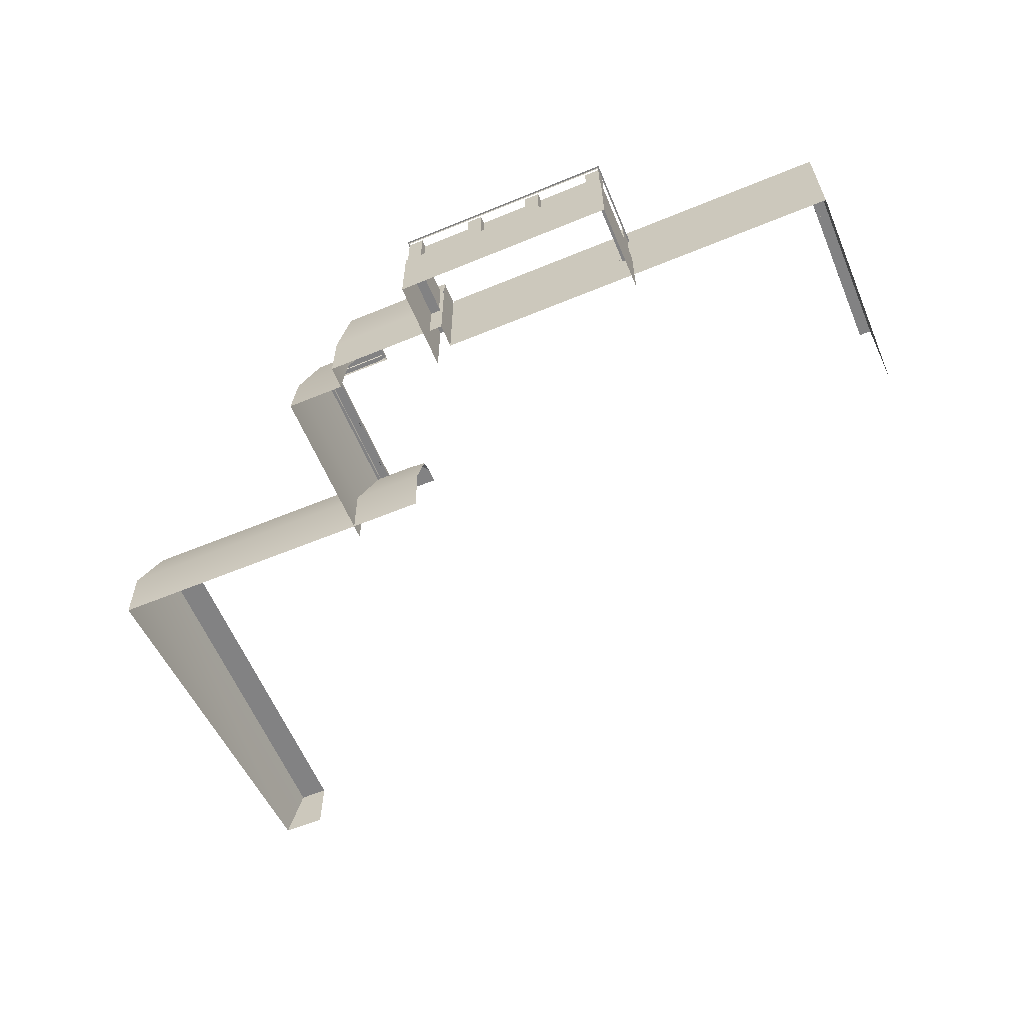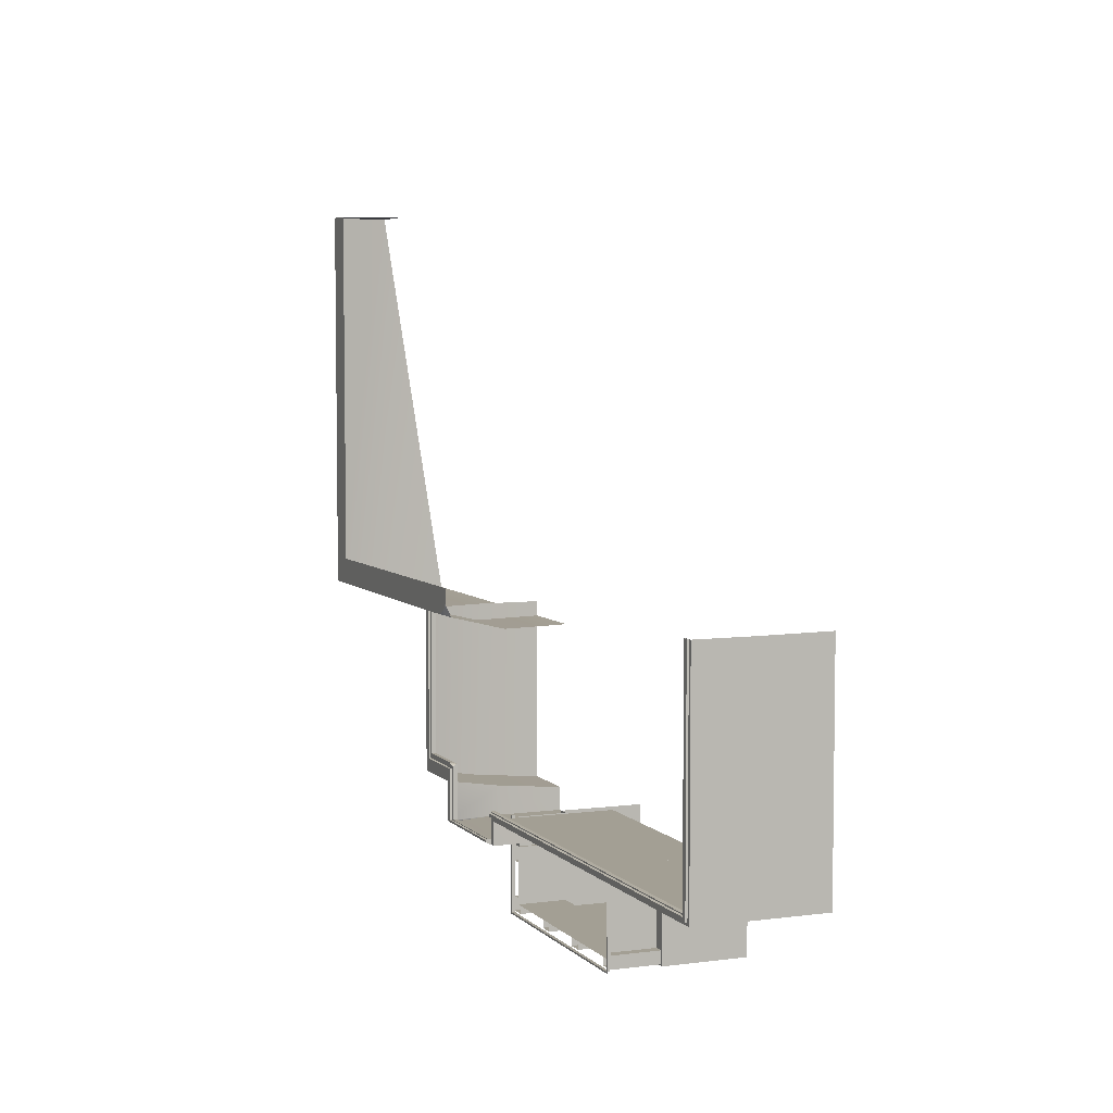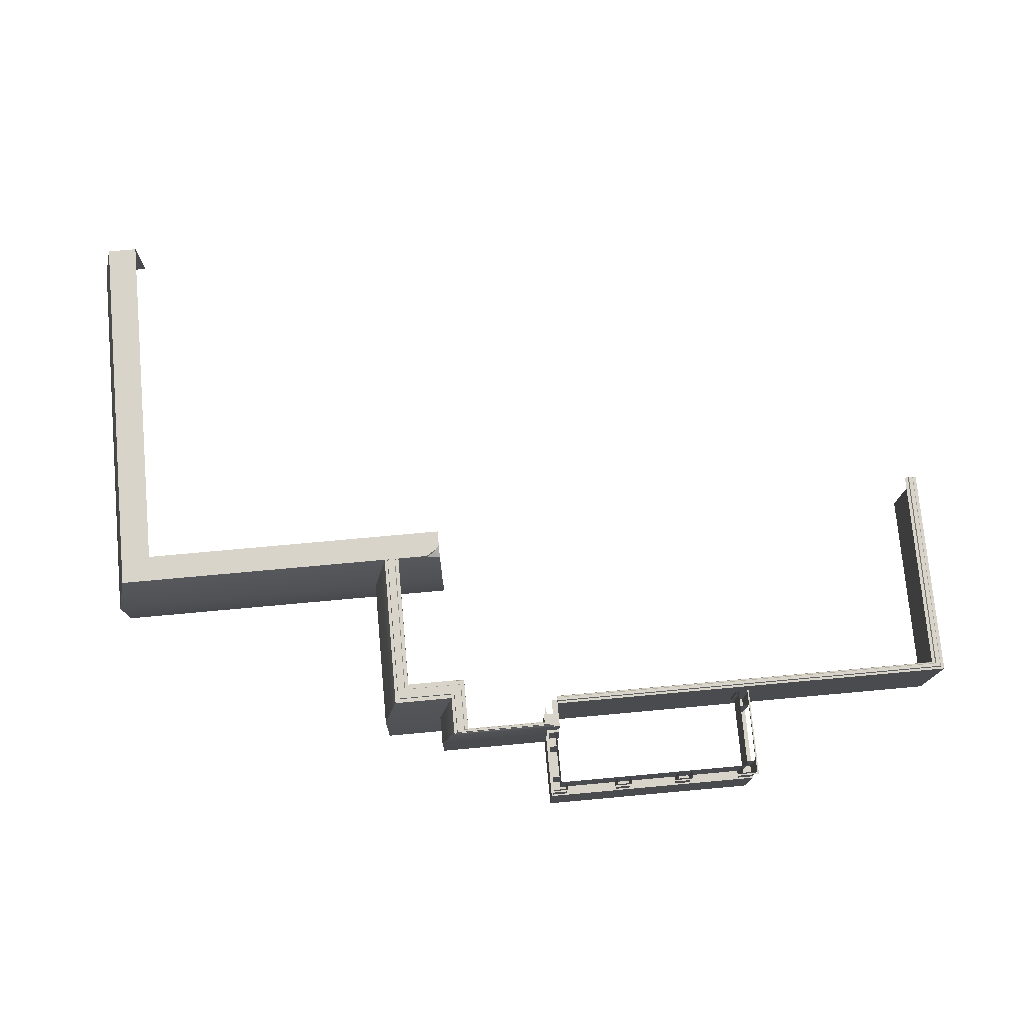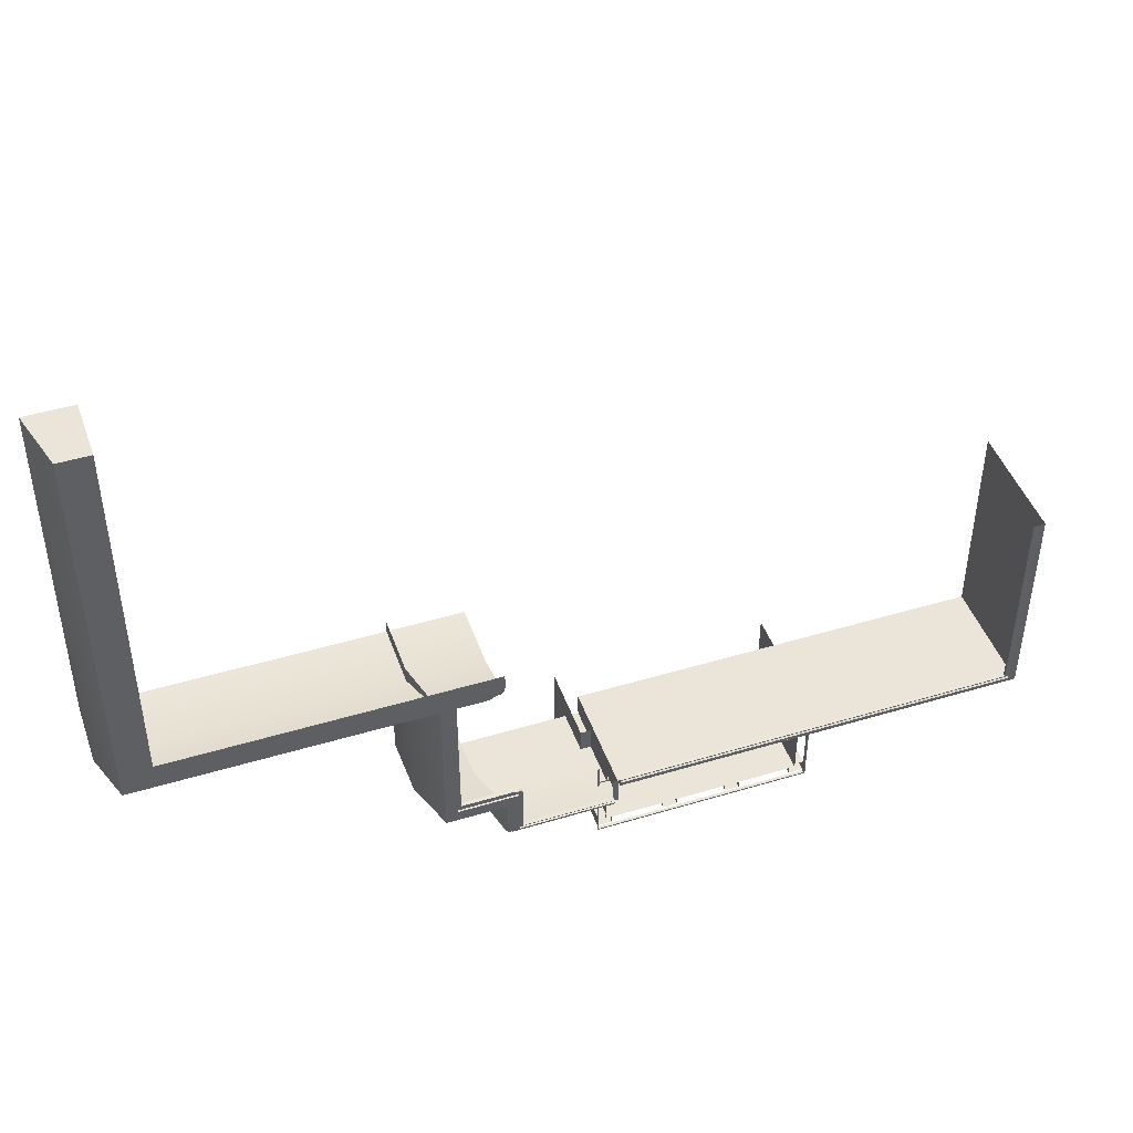
<metadata>
{"format":"obj","ext":"obj","renderer":"f3d","projection":"perspective","resolution":1024,"background":"white","views":[{"elev":-60.9,"azim":22.8,"up":"+Z"},{"elev":5.4,"azim":67.8,"up":"+Y"},{"elev":75.6,"azim":-5.2,"up":"+Z"},{"elev":45.3,"azim":-19.2,"up":"+Y"}]}
</metadata>
<code>
g Bg_Uptown_STR_Base_Wall_01
v 1.47 -16.83 4.828
v -3.35 -16.83 4.828
v 1.45 -16.83 4.828
v -5.645 -4.159 4.835
v -6.509 -4.101 5.067
v -5.842 -4.134 4.935
v -5.645 -5.061 1.228
v -26.65 -4.061 5.228
v -6.619 -4.061 5.228
v -26.65 -5.061 1.228
v -29.65 -5.061 1.228
v -28.65 -4.061 5.228
v -5.906 -3.647 5.228
v -5.645 -2.3 5.228
v -5.645 -3.294 5.228
v -26.65 -4.061 5.228
v -6.619 -4.061 5.228
v -15.49 -2.3 5.228
v -26.3 -2.3 5.228
v -26.65 -2.3 5.228
v 1.85 -15.4 5.128
v 1.85 -15.15 5.028
v 1.85 -15.2 5.128
v 1.85 -15.45 5.028
v 1.47 -17.18 4.928
v -5.65 -17.1 5.108
v 1.47 -17.1 5.108
v -5.783 -17.2 4.828
v 1.47 -17.2 4.828
v 1.85 -17.2 1.228
v 1.85 -17.2 4.828
v -6.65 -17.2 1.228
v 29.65 -15.6 5.028
v 1.85 -15.6 4.838
v 1.85 -15.6 5.028
v 29.65 -15.6 1.228
v 1.85 -15.6 4.828
v 1.836 -15.6 1.229
v -5.65 -17.1 5.108
v -6.65 -15.3 1.228
v -5.65 -14.55 5.108
v -6.65 -17.2 1.228
v -5.783 -17.2 4.828
v -4.65 -13.3 4.944
v -4.65 -16.83 5.108
v -4.65 -13.49 5.108
v -4.65 -16.33 4.828
v -4.65 -13.3 4.828
v -4.65 -16.83 4.828
v 29.65 -1.3 5.028
v 29.65 -15.6 1.228
v 29.65 -15.6 5.028
v 29.65 -1.294 1.228
v 28.85 -15.08 5.028
v 1.85 -15.6 5.028
v 1.85 -15.08 5.028
v 29.65 -15.6 5.028
v -5.448 -17.07 5.108
v -5.65 -14.55 5.108
v -5.448 -14.29 5.108
v -5.65 -17.1 5.108
v -3.35 -16.83 4.828
v -4.65 -16.83 5.108
v -4.65 -16.83 4.828
v 1.47 -16.83 4.928
v 1.47 -16.83 4.828
v 1.47 -16.83 5.108
v 1.47 -17.1 5.108
v -5.448 -17.07 5.108
v 1.47 -17.07 5.108
v -5.65 -17.1 5.108
v 1.47 -16.87 5.108
v -4.65 -16.83 5.108
v 1.47 -16.83 5.108
v -4.897 -16.87 5.108
v -4.897 -13.62 5.108
v -4.65 -16.83 5.108
v -4.897 -16.87 5.108
v -4.65 -13.49 5.108
v -4.737 -13.41 5.108
v 1.47 -16.83 4.928
v 1.47 -16.87 5.108
v 1.47 -16.83 5.108
v 1.47 -16.9 5.208
v 1.47 -17.04 5.208
v 1.47 -17.07 5.108
v 1.47 -17.1 5.108
v 1.47 -17.18 4.928
v 1.85 -15.3 4.828
v 1.85 -15.6 4.838
v 1.85 -15.6 4.828
v 1.85 -15.03 4.838
v 1.85 -15.03 4.828
v 1.85 -15.08 5.028
v 1.85 -15.6 5.028
v 28.85 -15.08 5.028
v 28.85 -5 4.848
v 28.85 -5 5.028
v 28.85 -5.2 4.848
v 28.85 -15.03 4.848
v 28.85 -15.03 4.838
v 15.65 -15.03 4.838
v 1.85 -15.08 5.028
v 1.85 -15.03 4.838
v 28.85 -15.08 5.028
v 28.85 -15.03 4.838
v 15.65 -15.03 4.828
v 1.85 -15.03 4.838
v 1.85 -15.03 4.828
v 15.65 -15.03 4.838
v 28.85 -1.3 5.028
v 28.85 -15.08 5.028
v 28.85 -5 5.028
v 29.65 -15.6 5.028
v 29.65 -1.3 5.028
v 1.85 -17.2 1.228
v 1.85 -15.6 4.828
v 1.836 -15.6 1.229
v 1.85 -17.2 4.828
v -9.65 -14.55 5.108
v -10.65 -3.995 1.228
v -9.65 -3.995 5.108
v -10.65 -15.3 1.228
v -5.65 -14.55 5.108
v -9.448 -14.29 5.108
v -5.448 -14.29 5.108
v -9.65 -14.55 5.108
v -5.65 -14.55 5.108
v -10.65 -15.3 1.228
v -9.65 -14.55 5.108
v -6.65 -15.3 1.228
v -8.65 -3.995 4.828
v -8.65 -13.3 5.108
v -8.65 -3.995 5.108
v -8.65 -13.3 4.828
v -9.65 -14.55 5.108
v -9.448 -3.995 5.108
v -9.448 -14.29 5.108
v -9.65 -3.995 5.108
v -8.65 -13.3 5.108
v -4.897 -13.62 5.108
v -8.897 -13.62 5.108
v -4.737 -13.41 5.108
v -5.301 -13.3 5.108
v -8.65 -13.3 5.108
v -8.897 -3.995 5.108
v -8.65 -3.995 5.108
v -8.897 -13.62 5.108
v -9.418 -3.995 5.208
v -8.897 -3.995 5.108
v -8.927 -3.995 5.208
v -9.448 -3.995 5.108
v -4.65 -13.3 4.944
v -5.45 -13.3 4.828
v -4.65 -13.3 4.828
v -5.301 -13.3 5.108
v -4.747 -13.3 5.013
v -5.45 -13.3 4.838
v -5.65 -13.3 4.838
v -8.65 -13.3 4.828
v -5.65 -13.3 4.828
v -8.65 -13.3 5.108
v 1.05 -17.4 3.172
v 1.849 -17.08 3.172
v 1.05 -17.08 3.172
v 1.849 -17.4 3.172
v 14.65 -21.5 0.07189
v 14.65 -21 3.172
v 14.65 -21.5 3.172
v 14.65 -21 0.07189
v 15.65 -20.7 0.07189
v 15.05 -20.7 3.172
v 15.05 -20.7 0.07189
v 15.65 -20.7 3.172
v 15.05 -16.7 0.07189
v 15.65 -16.7 3.172
v 15.65 -16.7 0.07189
v 15.05 -16.7 3.172
v 15.65 -16.7 3.172
v 15.65 -15.8 0.07189
v 15.65 -16.7 0.07189
v 15.65 -15.8 3.172
v 15.65 -15.8 0.07189
v 14.85 -15.8 3.172
v 14.85 -15.8 0.07189
v 15.65 -15.8 3.172
v 10.05 -21.5 0.07189
v 11.05 -21.5 3.172
v 11.05 -21.5 0.07189
v 10.05 -21.5 3.172
v 6.65 -21.5 3.172
v 6.65 -21 0.07189
v 6.65 -21.5 0.07189
v 6.65 -21 3.172
v 5.65 -21.5 3.172
v 6.65 -21.5 0.07189
v 5.65 -21.5 0.07189
v 6.65 -21.5 3.172
v 5.65 -21.5 0.07189
v 5.65 -21 3.172
v 5.65 -21.5 3.172
v 5.65 -21 0.07189
v 1.05 -18.4 0.07189
v 1.649 -18.4 3.172
v 1.649 -18.4 0.07189
v 1.05 -18.4 3.172
v 1.05 -18.4 0.07189
v 1.05 -17.4 3.172
v 1.05 -18.4 3.172
v 1.05 -17.4 0.07189
v 1.849 -17.4 0.07189
v 1.05 -17.4 3.172
v 1.05 -17.4 0.07189
v 1.849 -17.4 3.172
v 1.05 -21.5 0.07189
v 2.049 -21.5 3.172
v 2.049 -21.5 0.07189
v 1.05 -21.5 3.172
v 1.05 -21.5 0.07189
v 1.05 -20.6 3.172
v 1.05 -21.5 3.172
v 1.05 -20.6 0.07189
v 1.649 -20.6 0.07189
v 1.05 -20.6 3.172
v 1.05 -20.6 0.07189
v 1.649 -20.6 3.172
v 2.049 -21.5 3.172
v 2.049 -21 0.07189
v 2.049 -21.5 0.07189
v 2.049 -21 3.172
v 14.85 -15.8 3.172
v 14.85 -15.6 0.07189
v 14.85 -15.8 0.07189
v 14.85 -15.6 3.172
v 11.05 -21.5 3.172
v 11.05 -21 0.07189
v 11.05 -21.5 0.07189
v 11.05 -21 3.172
v 10.05 -21.5 0.07189
v 10.05 -21 3.172
v 10.05 -21.5 3.172
v 10.05 -21 0.07189
v 14.65 -21.5 0.07189
v 15.65 -21.5 3.172
v 15.65 -21.5 0.07189
v 14.65 -21.5 3.172
v 15.65 -20.7 3.172
v 15.65 -21.5 0.07189
v 15.65 -21.5 3.172
v 15.65 -20.7 0.07189
v 15.75 -21.6 0.07189
v 15.75 -15.6 -5.228
v 15.75 -21.6 -5.228
v 15.75 -15.6 0.07189
v 15.05 -21 3.172
v 15.05 -15.6 0.07189
v 15.05 -21 0.07189
v 15.05 -15.6 3.172
v 1.65 -15.58 3.172
v 1.65 -21 0.07189
v 1.65 -15.58 0.07189
v 1.65 -21 3.172
v 15.05 -21 3.172
v 1.65 -21 0.07189
v 1.65 -21 3.172
v 15.05 -21 0.07189
v 15.75 -21.6 0.07189
v 0.95 -21.6 -5.228
v 0.95 -21.6 0.07189
v 15.75 -21.6 -5.228
v 0.95 -15.58 0.07189
v 0.95 -21.6 -5.228
v 0.95 -15.58 -5.228
v 0.95 -21.6 0.07189
v 15.05 -21 0.07189
v 0.95 -21.6 0.07189
v 1.65 -21 0.07189
v 15.75 -21.6 0.07189
v 1.65 -21 0.07189
v 0.95 -15.58 0.07189
v 1.65 -15.58 0.07189
v 0.95 -21.6 0.07189
v 15.05 -15.6 0.07189
v 15.75 -21.6 0.07189
v 15.05 -21 0.07189
v 15.75 -15.6 0.07189
v 1.05 -15.58 3.372
v 1.05 -21.5 3.172
v 1.05 -15.58 3.172
v 1.05 -21.6 3.172
v 1.05 -21.6 3.372
v 0.95 -21.6 3.372
v 1.05 -15.58 3.372
v 0.95 -15.58 3.372
v 1.05 -21.6 3.372
v 0.95 -21.7 3.372
v 15.75 -21.7 3.372
v 15.65 -21.6 3.372
v 15.75 -15.6 3.372
v 15.65 -15.6 3.372
v 15.65 -15.6 3.172
v 15.65 -21.6 3.372
v 15.65 -15.6 3.372
v 15.65 -21.6 3.172
v 1.05 -21.6 3.172
v 15.65 -21.6 3.372
v 15.65 -21.6 3.172
v 1.05 -21.6 3.372
v -29.65 21.7 1.228
v -28.65 -4.061 5.228
v -29.65 -5.061 1.228
v -28.65 21.7 5.228
v -26.65 21.7 1.228
v -28.65 21.7 5.228
v -29.65 21.7 1.228
v -26.65 21.7 5.228
v -28.65 21.7 5.228
v -26.65 -4.061 5.228
v -28.65 -4.061 5.228
v -26.65 21.7 5.228
v -29.65 -4.948 -2.972
v -29.65 21.7 1.228
v -29.65 -5.061 1.228
v -5.645 -5.061 1.228
v -26.65 -4.948 -2.972
v -26.65 -5.061 1.228
v -5.645 -4.948 -2.972
v -6.65 -15.3 1.228
v -6.65 -17.2 -2.972
v -6.65 -15.7 -2.972
v -6.65 -17.2 1.228
v 29.65 -15.6 -2.972
v 1.836 -15.6 1.229
v 29.65 -15.6 1.228
v 1.837 -15.6 -2.972
v 1.849 -17.2 1.228
v -6.65 -17.2 1.228
v 1.85 -17.2 1.228
v -6.65 -17.2 -2.972
v 1.849 -17.2 -2.972
v 29.65 -15.6 1.228
v 29.65 -1.245 -2.972
v 29.65 -15.6 -2.972
v 29.65 -1.294 1.228
v 1.849 -17.2 -2.972
v 1.836 -15.6 1.229
v 1.837 -15.6 -2.972
v 1.849 -17.2 1.228
v -10.65 -15.3 1.228
v -10.65 -3.995 -2.972
v -10.65 -3.995 1.228
v -10.65 -15.7 -2.972
v -6.65 -15.3 1.228
v -10.65 -15.7 -2.972
v -10.65 -15.3 1.228
v -6.65 -15.7 -2.972
v -29.65 -4.948 -2.972
v -26.65 -5.061 1.228
v -26.65 -4.948 -2.972
v -29.65 -5.061 1.228
v -6.509 -4.101 5.067
v -6.619 -4.061 5.228
v -5.906 -3.647 5.228
v -5.645 -4.159 4.835
v -5.906 -3.647 5.228
v -5.645 -3.294 5.228
v -5.842 -4.134 4.935
v -6.509 -4.101 5.067
v -4.737 -13.41 5.108
v -4.65 -13.3 4.944
v -4.65 -13.49 5.108
v -4.747 -13.3 5.013
v -5.301 -13.3 5.108
v 29.38 -15.4 5.128
v 1.85 -15.2 5.128
v 29.12 -15.2 5.128
v 1.85 -15.4 5.128
v 29.43 -15.45 5.028
v 1.85 -15.4 5.128
v 29.38 -15.4 5.128
v 1.85 -15.45 5.028
v 1.85 -15.2 5.128
v 29.07 -15.15 5.028
v 29.12 -15.2 5.128
v 1.85 -15.15 5.028
v 29.38 -15.4 5.128
v 29.12 -1.3 5.128
v 29.38 -1.3 5.128
v 29.12 -15.2 5.128
v 29.43 -1.3 5.028
v 29.38 -15.4 5.128
v 29.38 -1.3 5.128
v 29.43 -15.45 5.028
v 29.12 -1.3 5.128
v 29.07 -15.15 5.028
v 29.07 -1.3 5.028
v 29.12 -15.2 5.128
v 1.45 -15.3 4.828
v 1.47 -16.83 4.828
v 1.45 -16.83 4.828
v 1.85 -15.3 4.828
v 1.85 -17.2 4.828
v 1.47 -17.2 4.828
v 1.85 -15.6 4.828
v -4.927 -16.9 5.208
v -5.418 -14.26 5.208
v -4.927 -13.65 5.208
v -5.418 -17.04 5.208
v -5.418 -17.04 5.208
v -5.448 -14.29 5.108
v -5.418 -14.26 5.208
v -5.448 -17.07 5.108
v -4.897 -16.87 5.108
v -4.927 -13.65 5.208
v -4.897 -13.62 5.108
v -4.927 -16.9 5.208
v 1.47 -17.04 5.208
v -4.927 -16.9 5.208
v 1.47 -16.9 5.208
v -5.418 -17.04 5.208
v -4.927 -16.9 5.208
v 1.47 -16.87 5.108
v 1.47 -16.9 5.208
v -4.897 -16.87 5.108
v 1.47 -17.04 5.208
v -5.448 -17.07 5.108
v -5.418 -17.04 5.208
v 1.47 -17.07 5.108
v 1.47 -16.83 4.828
v 1.47 -17.18 4.928
v 1.47 -16.83 4.928
v 1.47 -17.2 4.828
v -8.927 -13.65 5.208
v -9.418 -3.995 5.208
v -8.927 -3.995 5.208
v -9.418 -14.26 5.208
v -8.897 -13.62 5.108
v -8.927 -3.995 5.208
v -8.897 -3.995 5.108
v -8.927 -13.65 5.208
v -5.418 -14.26 5.208
v -8.927 -13.65 5.208
v -4.927 -13.65 5.208
v -9.418 -14.26 5.208
v -8.927 -13.65 5.208
v -4.897 -13.62 5.108
v -4.927 -13.65 5.208
v -8.897 -13.62 5.108
v -5.448 -14.29 5.108
v -9.418 -14.26 5.208
v -5.418 -14.26 5.208
v -9.448 -14.29 5.108
v -9.418 -14.26 5.208
v -9.448 -3.995 5.108
v -9.418 -3.995 5.208
v -9.448 -14.29 5.108
g Bg_Uptown_STR_Base_Wall_01_0
f 3 2 1
f 6 5 4
f 4 5 7
f 7 5 8
f 5 9 8
f 10 7 8
f 10 8 11
f 12 11 8
f 15 14 13
f 14 16 13
f 16 17 13
f 18 16 14
f 19 16 18
f 20 16 19
f 23 22 21
f 24 21 22
f 27 26 25
f 26 28 25
f 28 29 25
f 29 28 30
f 31 29 30
f 28 32 30
f 35 34 33
f 34 36 33
f 37 36 34
f 38 36 37
f 41 40 39
f 40 42 39
f 42 43 39
f 46 45 44
f 45 47 44
f 47 48 44
f 49 47 45
f 52 51 50
f 53 50 51
f 56 55 54
f 57 54 55
f 60 59 58
f 61 58 59
f 64 63 62
f 63 65 62
f 62 65 66
f 67 65 63
f 70 69 68
f 71 68 69
f 74 73 72
f 75 72 73
f 78 77 76
f 77 79 76
f 79 80 76
f 83 82 81
f 82 84 81
f 84 85 81
f 85 86 81
f 86 87 81
f 87 88 81
f 91 90 89
f 90 92 89
f 92 93 89
f 92 90 94
f 95 94 90
f 98 97 96
f 97 99 96
f 99 100 96
f 100 101 96
f 104 103 102
f 103 105 102
f 105 106 102
f 109 108 107
f 110 107 108
f 113 112 111
f 112 114 111
f 114 115 111
f 118 117 116
f 119 116 117
f 122 121 120
f 123 120 121
f 126 125 124
f 127 124 125
f 130 129 128
f 131 128 129
f 134 133 132
f 135 132 133
f 138 137 136
f 139 136 137
f 142 141 140
f 141 143 140
f 143 144 140
f 147 146 145
f 148 145 146
f 151 150 149
f 152 149 150
f 155 154 153
f 154 156 153
f 156 157 153
f 158 156 154
f 159 156 158
f 160 156 159
f 161 160 159
f 162 156 160
f 165 164 163
f 166 163 164
f 169 168 167
f 170 167 168
f 173 172 171
f 174 171 172
f 177 176 175
f 178 175 176
f 181 180 179
f 182 179 180
f 185 184 183
f 186 183 184
f 189 188 187
f 190 187 188
f 193 192 191
f 194 191 192
f 197 196 195
f 198 195 196
f 201 200 199
f 202 199 200
f 205 204 203
f 206 203 204
f 209 208 207
f 210 207 208
f 213 212 211
f 214 211 212
f 217 216 215
f 218 215 216
f 221 220 219
f 222 219 220
f 225 224 223
f 226 223 224
f 229 228 227
f 230 227 228
f 233 232 231
f 234 231 232
f 237 236 235
f 238 235 236
f 241 240 239
f 242 239 240
f 245 244 243
f 246 243 244
f 249 248 247
f 250 247 248
f 253 252 251
f 254 251 252
f 257 256 255
f 258 255 256
f 261 260 259
f 262 259 260
f 265 264 263
f 266 263 264
f 269 268 267
f 270 267 268
f 273 272 271
f 274 271 272
f 277 276 275
f 278 275 276
f 281 280 279
f 282 279 280
f 285 284 283
f 286 283 284
f 289 288 287
f 288 290 287
f 290 291 287
f 294 293 292
f 295 292 293
f 292 295 296
f 296 295 297
f 297 295 298
f 299 297 298
f 300 299 298
f 303 302 301
f 304 301 302
f 307 306 305
f 308 305 306
f 311 310 309
f 312 309 310
f 315 314 313
f 316 313 314
f 319 318 317
f 320 317 318
g Bg_Uptown_STR_Base_Wall_01_1
f 323 322 321
f 326 325 324
f 327 324 325
f 330 329 328
f 331 328 329
f 334 333 332
f 335 332 333
f 338 337 336
f 337 339 336
f 339 340 336
f 343 342 341
f 344 341 342
f 347 346 345
f 348 345 346
f 351 350 349
f 352 349 350
f 355 354 353
f 356 353 354
f 359 358 357
f 360 357 358
g Bg_Uptown_STR_Base_Wall_01_2
f 363 362 361
f 366 365 364
f 367 364 365
f 367 365 368
f 371 370 369
f 372 369 370
f 373 369 372
g Bg_Uptown_STR_Base_Wall_01_3
f 376 375 374
f 377 374 375
f 380 379 378
f 381 378 379
f 384 383 382
f 385 382 383
f 388 387 386
f 389 386 387
f 392 391 390
f 393 390 391
f 396 395 394
f 397 394 395
f 400 399 398
f 399 401 398
f 402 401 399
f 403 402 399
f 404 401 402
f 407 406 405
f 408 405 406
f 411 410 409
f 412 409 410
f 415 414 413
f 416 413 414
f 419 418 417
f 420 417 418
f 423 422 421
f 424 421 422
f 427 426 425
f 428 425 426
f 431 430 429
f 432 429 430
f 435 434 433
f 436 433 434
f 439 438 437
f 440 437 438
f 443 442 441
f 444 441 442
f 447 446 445
f 448 445 446
f 451 450 449
f 452 449 450
f 455 454 453
f 456 453 454

</code>
